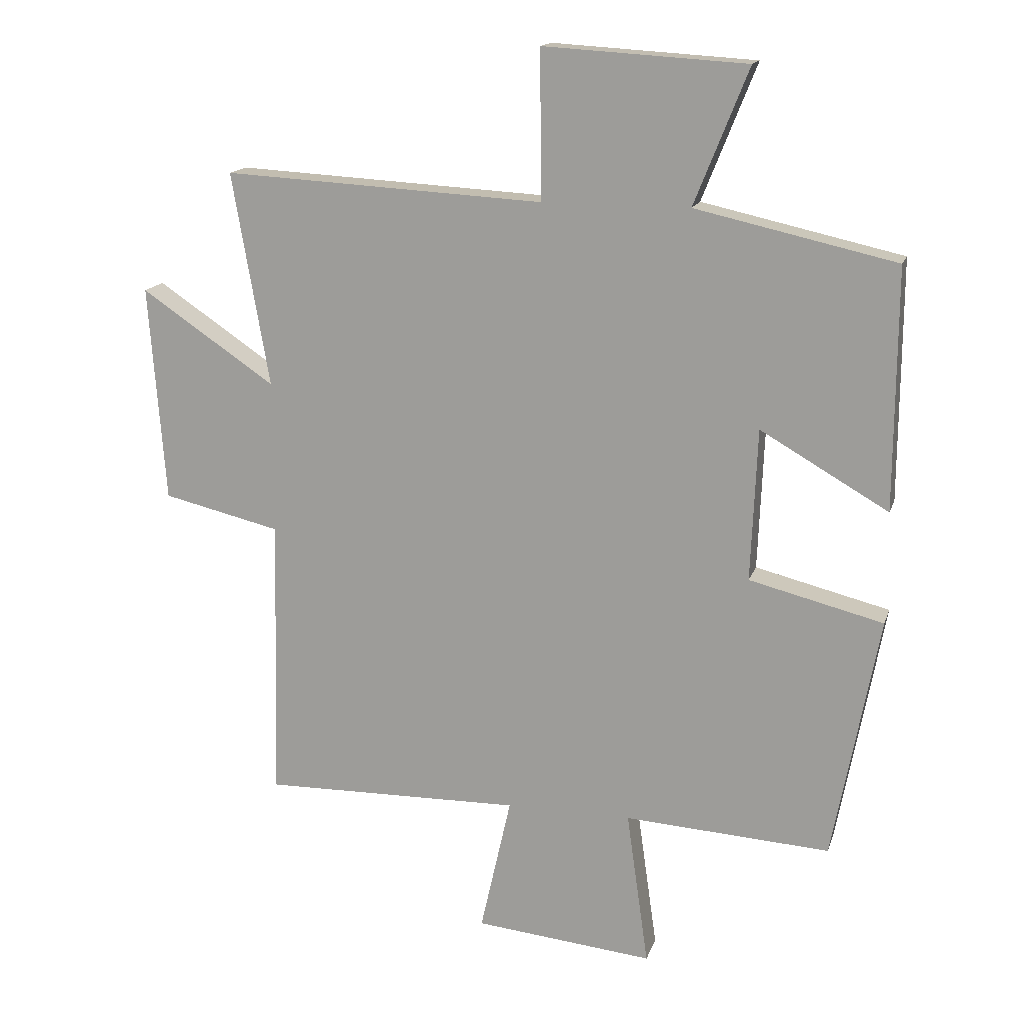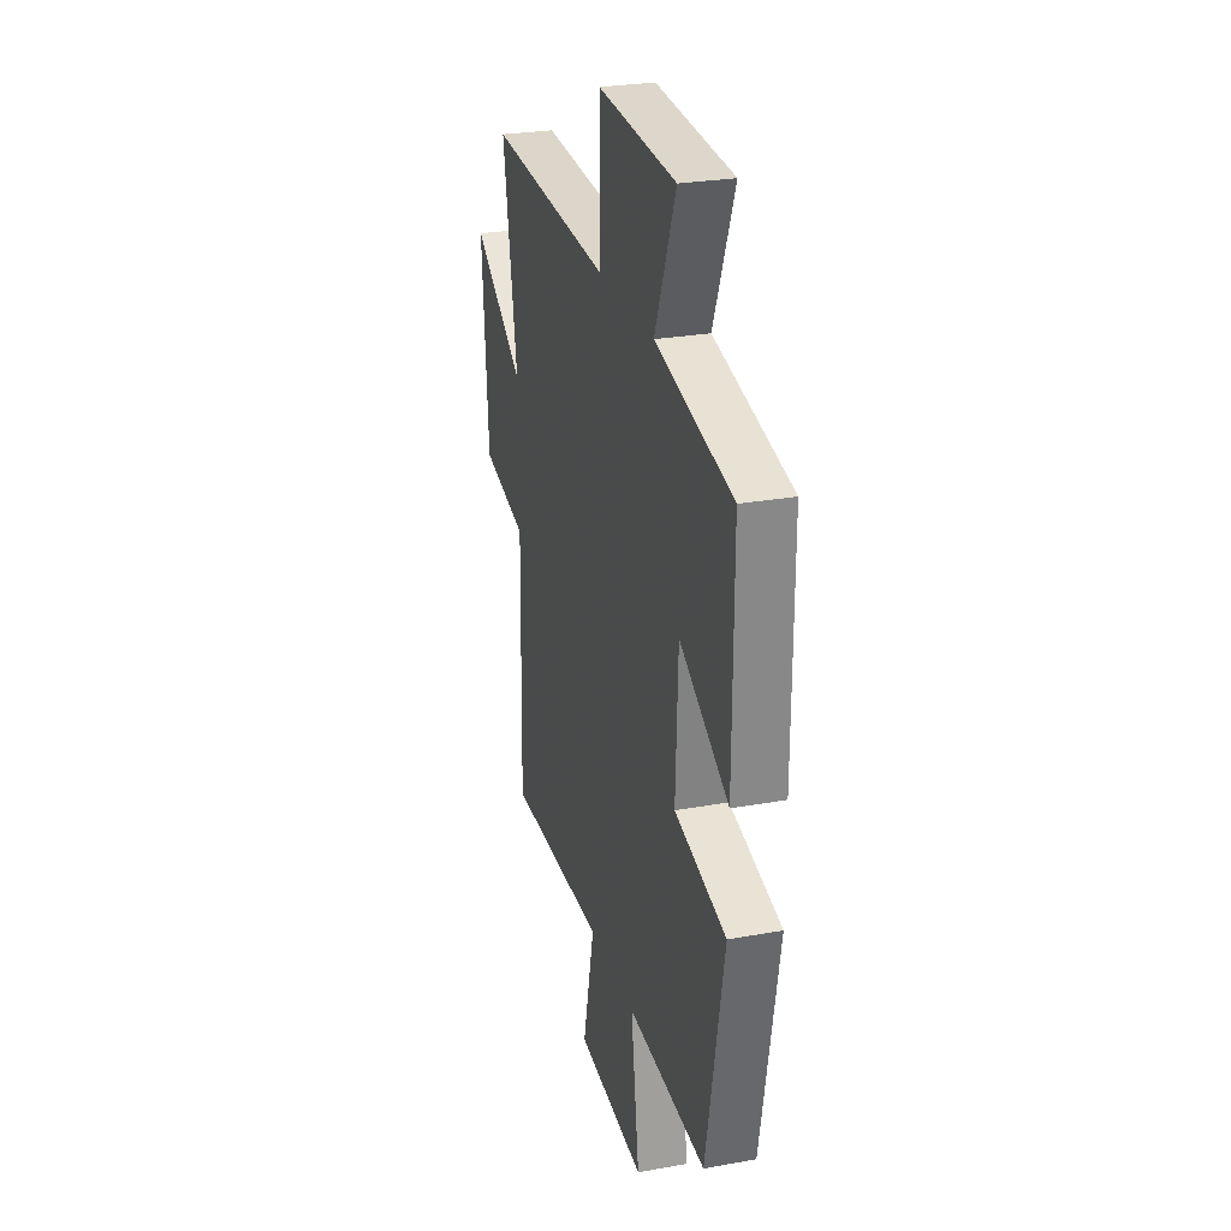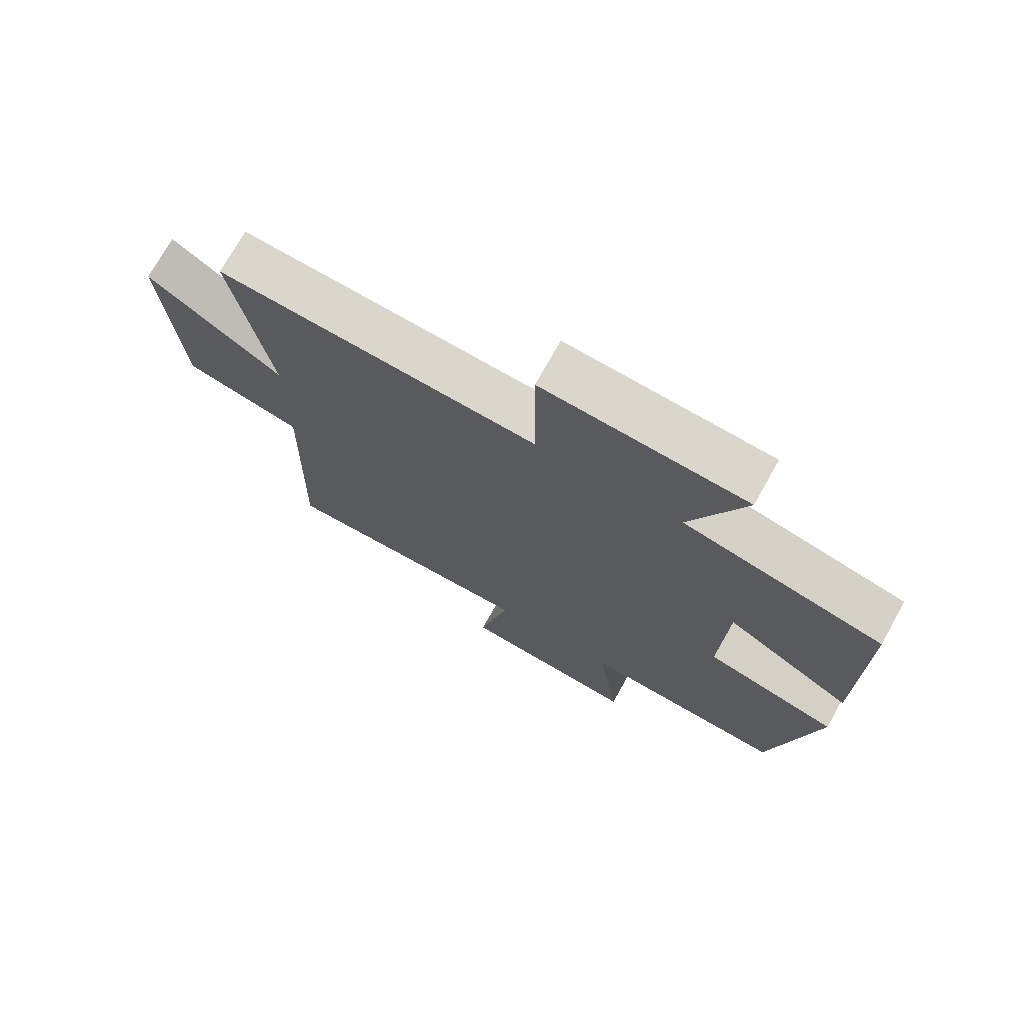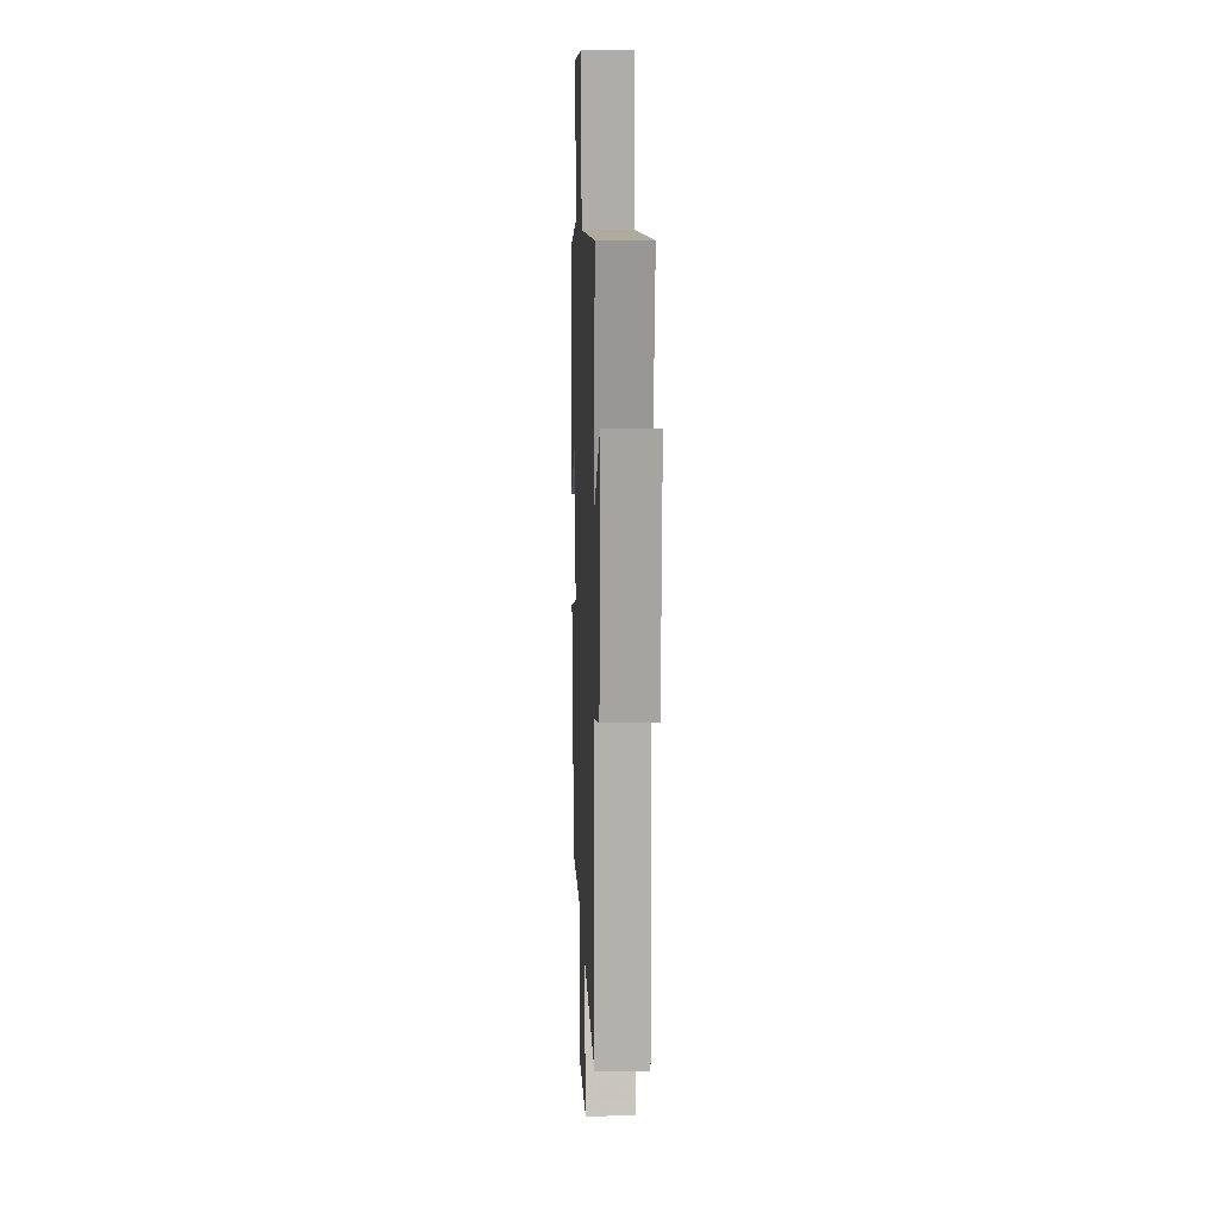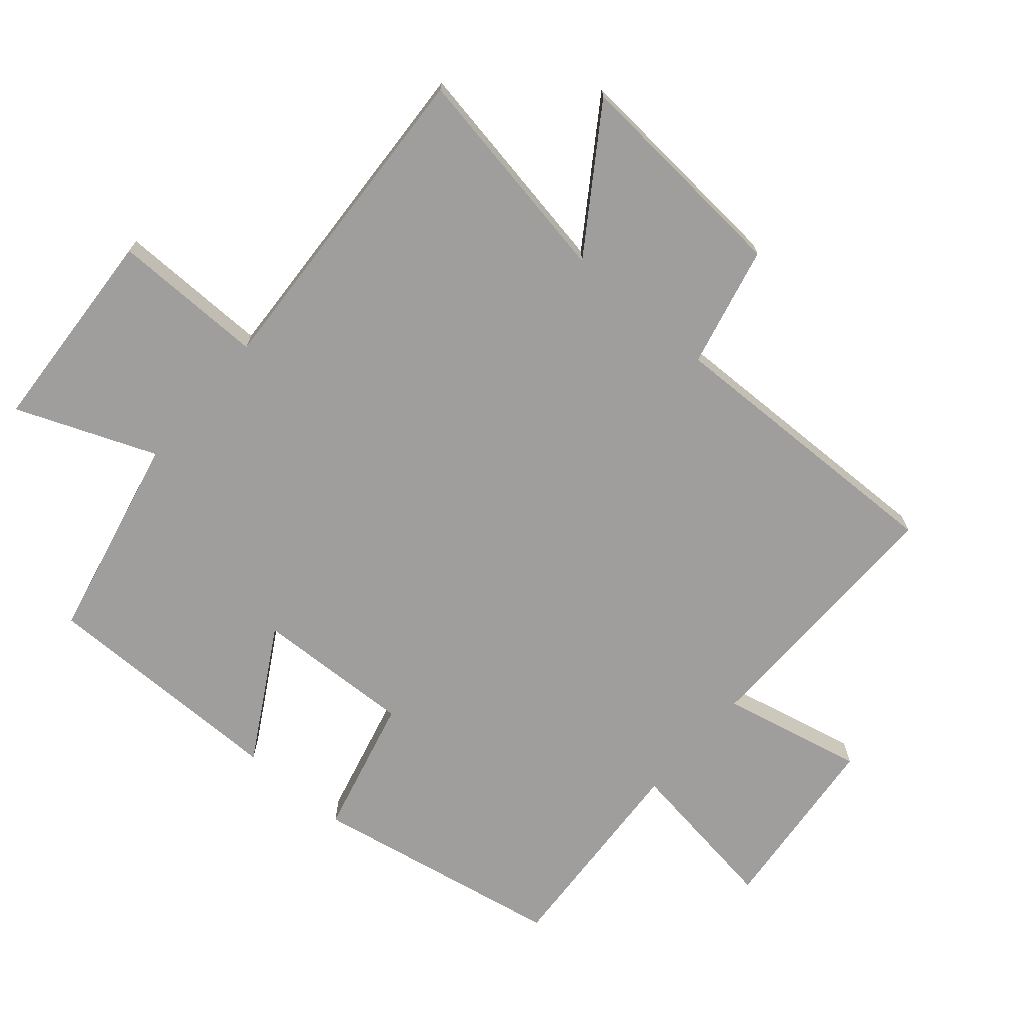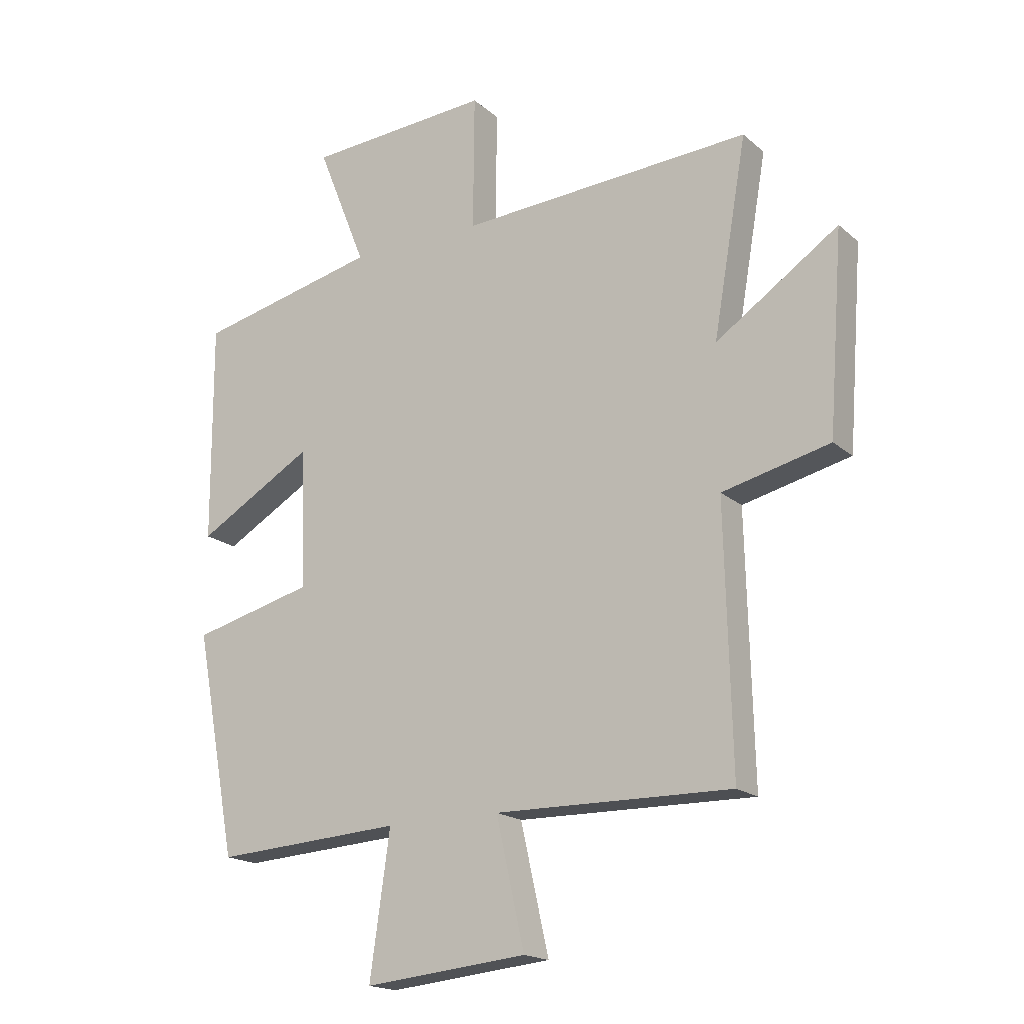
<metadata>
{"format":"obj","ext":"obj","renderer":"f3d","projection":"perspective","resolution":1024,"background":"white","views":[{"elev":15.6,"azim":-164.8,"up":"+Z"},{"elev":26.8,"azim":-105.7,"up":"+Z"},{"elev":72.8,"azim":-150.8,"up":"+Z"},{"elev":12.4,"azim":87.7,"up":"+Z"},{"elev":-71.0,"azim":49.3,"up":"+Y"},{"elev":-18.2,"azim":32.6,"up":"+Z"}]}
</metadata>
<code>
v 0.559 0.07 0.528
v 0.5 0.07 0.189
v 0.713 0.07 0.333
v 0.687 0.07 -0.011
v 0.5 0.07 -0.055
v 0.511 0.07 -0.507
v 0.1 0.07 -0.5
v 0.149 0.07 -0.719
v -0.135 0.07 -0.747
v -0.1 0.07 -0.5
v -0.427 0.07 -0.52
v -0.5 0.07 -0.131
v -0.287 0.07 -0.078
v -0.297 0.07 0.164
v -0.5 0.07 0.047
v -0.502 0.07 0.429
v -0.184 0.07 0.5
v -0.27 0.07 0.715
v 0.052 0.07 0.735
v 0.05 0.07 0.5
v 0.559 0 0.528
v 0.5 0 0.189
v 0.713 0 0.333
v 0.687 0 -0.011
v 0.5 0 -0.055
v 0.511 0 -0.507
v 0.1 0 -0.5
v 0.149 0 -0.719
v -0.135 0 -0.747
v -0.1 0 -0.5
v -0.427 0 -0.52
v -0.5 0 -0.131
v -0.287 0 -0.078
v -0.297 0 0.164
v -0.5 0 0.047
v -0.502 0 0.429
v -0.184 0 0.5
v -0.27 0 0.715
v 0.052 0 0.735
v 0.05 0 0.5
f 17 18 19 20
f 15 16 17 20
f 14 15 20
f 13 14 20 1
f 10 11 12 13
f 10 13 1 2
f 7 8 9 10
f 7 10 2 3
f 5 6 7
f 5 7 3
f 3 4 5
f 40 39 38 37
f 40 37 36 35
f 40 35 34
f 21 40 34 33
f 33 32 31 30
f 22 21 33 30
f 30 29 28 27
f 23 22 30 27
f 27 26 25
f 23 27 25
f 25 24 23
f 1 21 22 2
f 2 22 23 3
f 3 23 24 4
f 4 24 25 5
f 5 25 26 6
f 6 26 27 7
f 7 27 28 8
f 8 28 29 9
f 9 29 30 10
f 10 30 31 11
f 11 31 32 12
f 12 32 33 13
f 13 33 34 14
f 14 34 35 15
f 15 35 36 16
f 16 36 37 17
f 17 37 38 18
f 18 38 39 19
f 19 39 40 20
f 20 40 21 1

</code>
